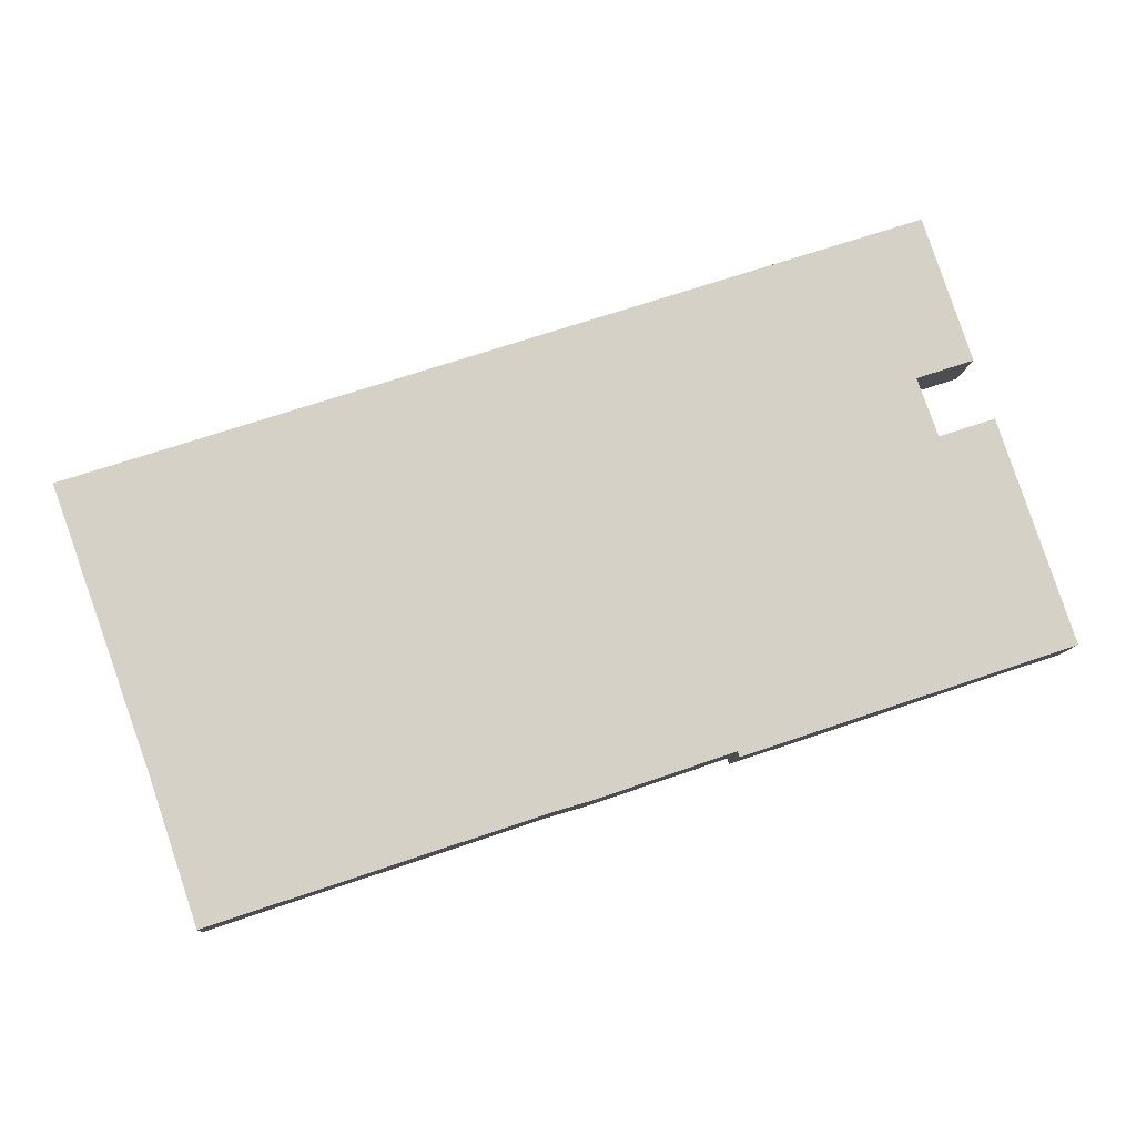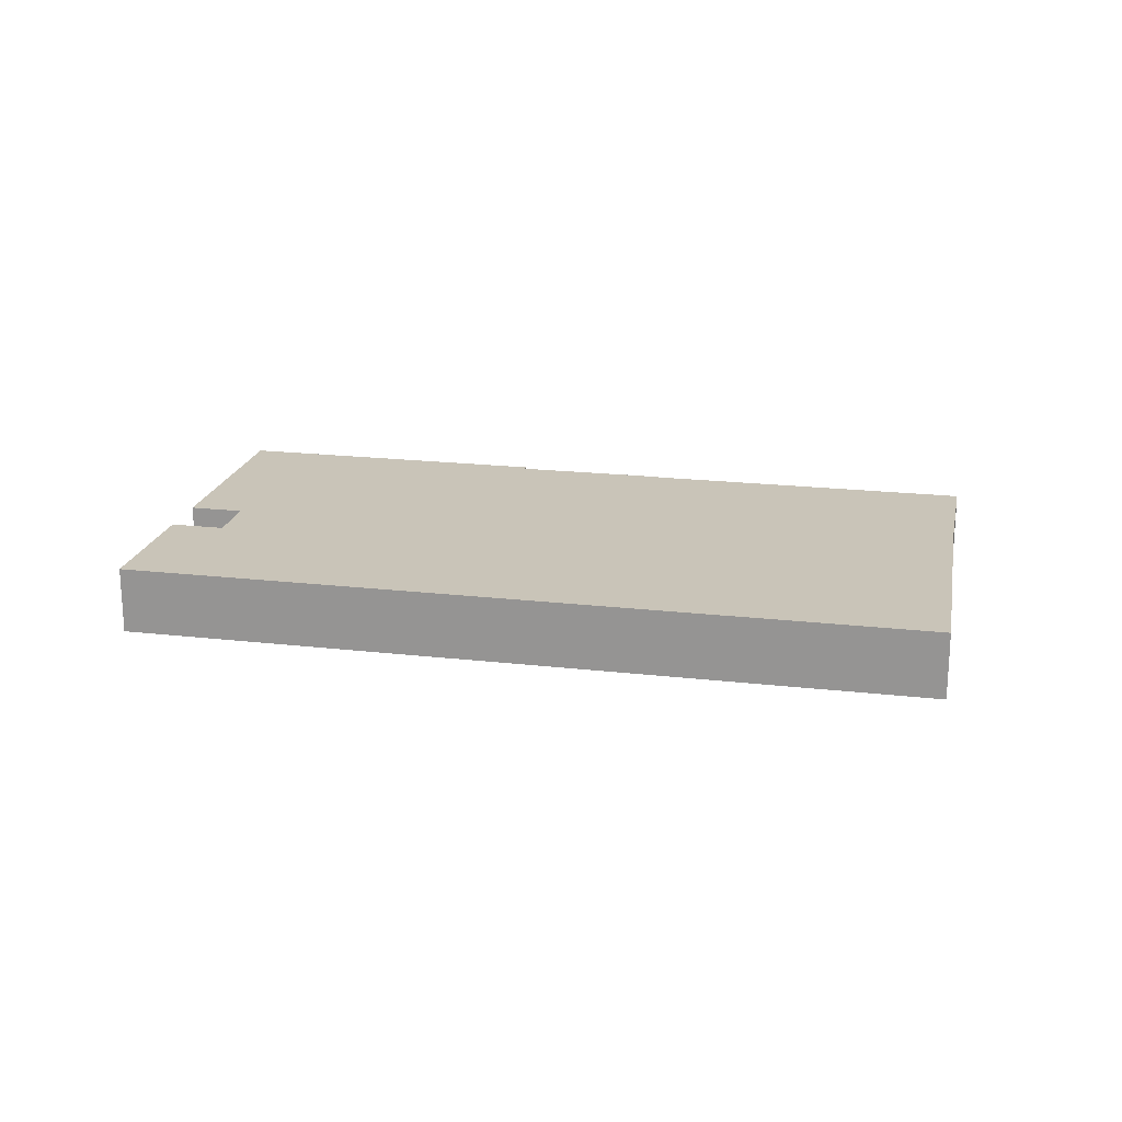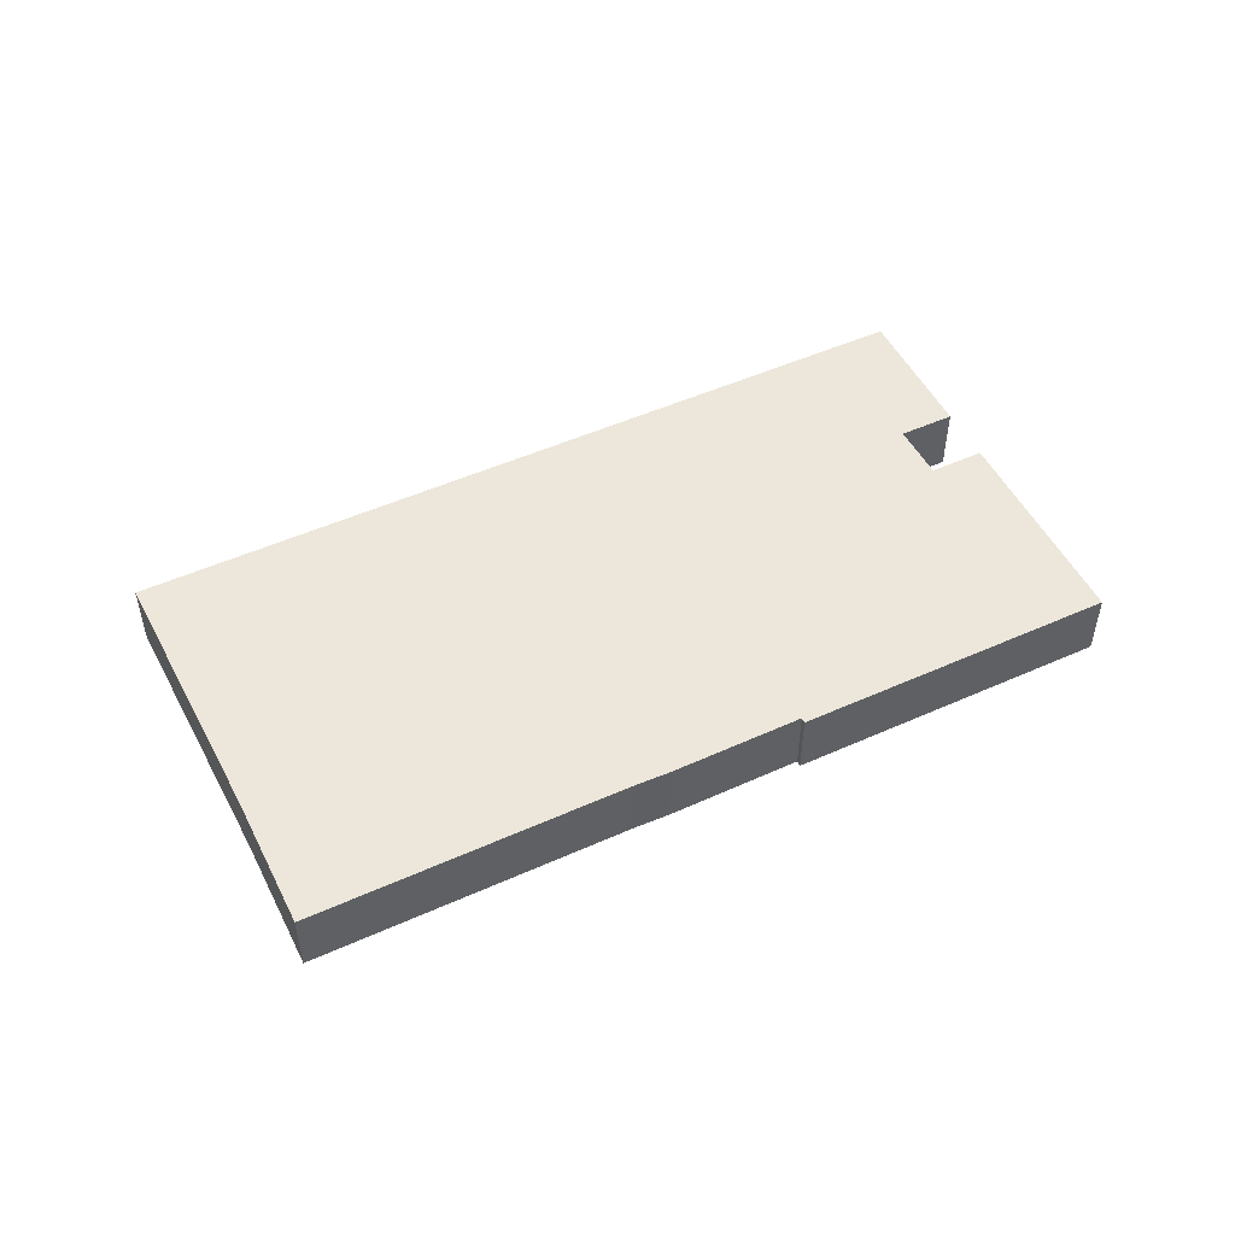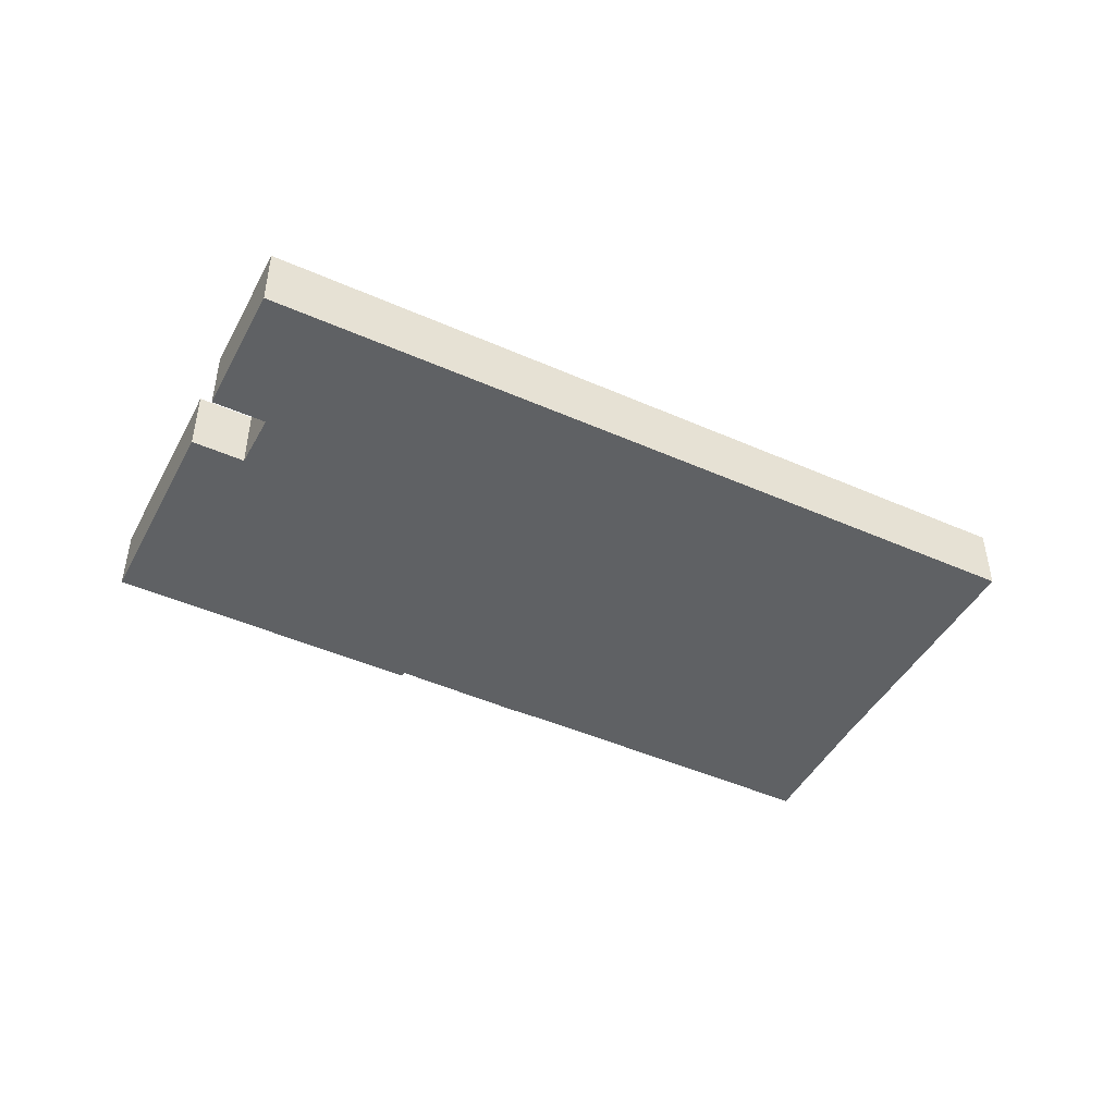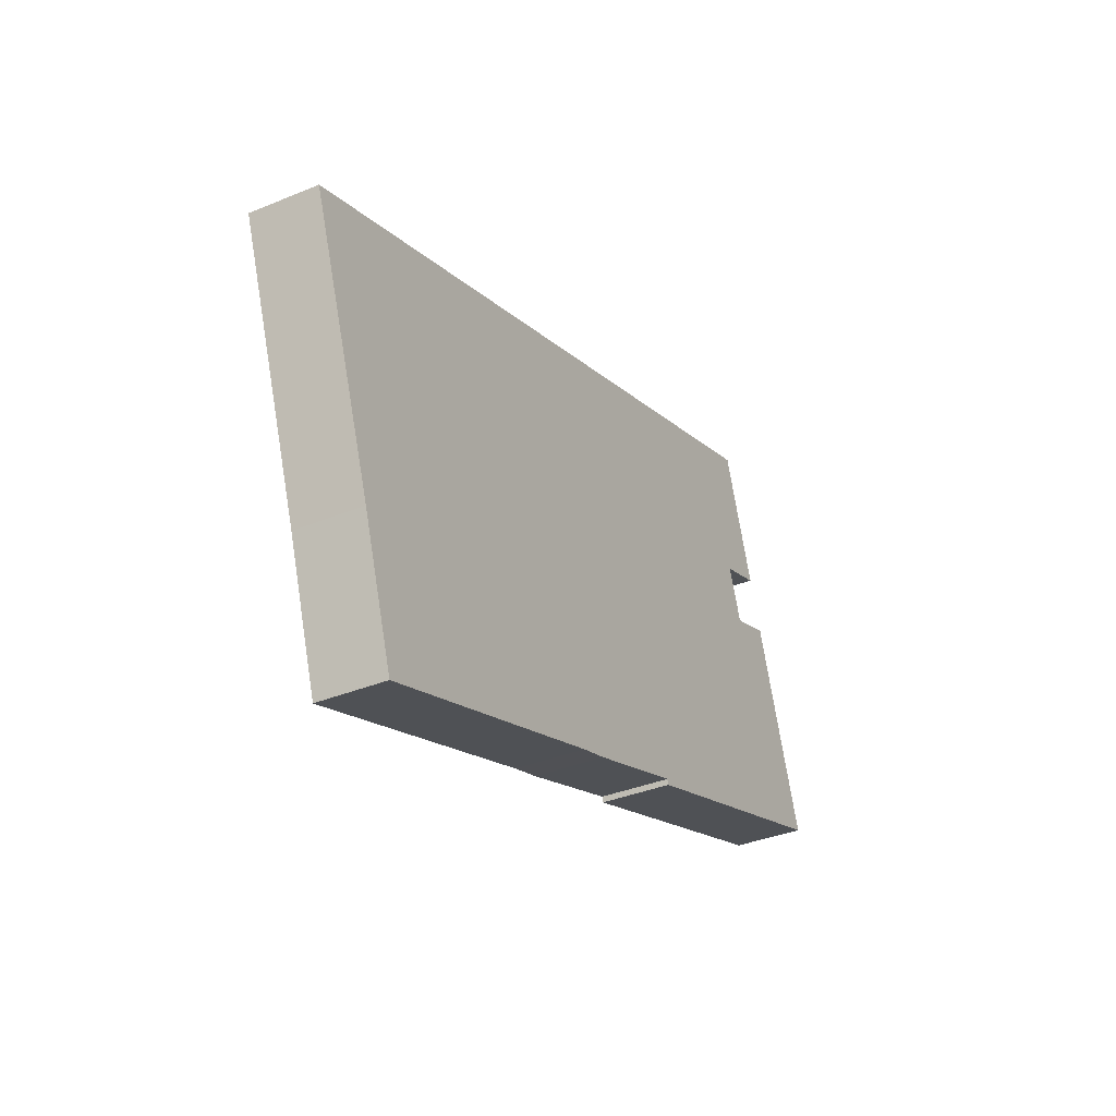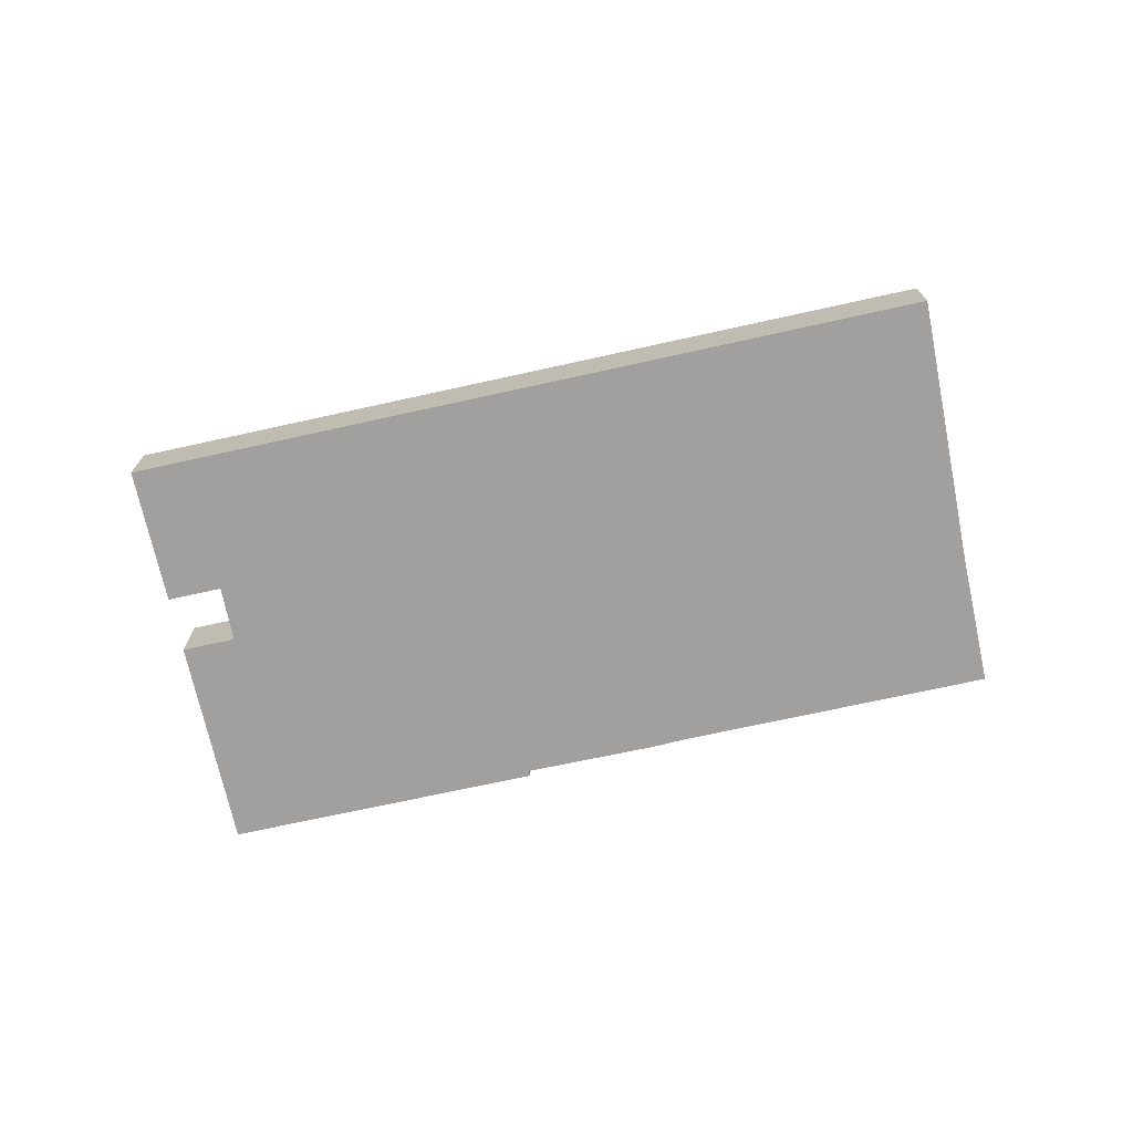
<metadata>
{"format":"obj","ext":"obj","renderer":"f3d","projection":"perspective","resolution":1024,"background":"white","views":[{"elev":-10.0,"azim":175.8,"up":"+Z"},{"elev":20.1,"azim":30.4,"up":"+Y"},{"elev":50.6,"azim":172.4,"up":"+Y"},{"elev":-46.2,"azim":-8.3,"up":"+Y"},{"elev":-35.7,"azim":118.6,"up":"+Z"},{"elev":-71.8,"azim":30.9,"up":"+Y"}]}
</metadata>
<code>
v  11 6.174 17.4
v  0 6.174 3.78e-16
v  6.36 6.174 18.95
v  11.14 6.174 17.35
v  16.97 6.174 34.49
v  8.026 6.174 23.92
v  12.12 6.174 36.11
v  12.73 6.174 22.35
v  83.59 6.174 12.26
v  12.9 6.174 22.29
v  12.87 6.174 22.21
v  4.396 6.174 -1.474
v  28.3 6.174 -8.96
v  39.96 6.174 -12.96
v  43.19 6.174 -13.93
v  79.23 6.174 0.066
v  75.19 6.174 -11.25
v  71.16 6.174 -23.3
v  77.51 6.174 -4.749
v  28.14 6.174 -9.436
v  11.14 -1.063e-15 17.35
v  12.9 -1.365e-15 22.29
v  12.87 -1.36e-15 22.21
v  8.026 -1.464e-15 23.92
v  12.12 -2.211e-15 36.11
v  0 0 0
v  6.36 -1.16e-15 18.95
v  16.97 -2.112e-15 34.49
v  83.59 -7.504e-16 12.26
v  11 -1.066e-15 17.4
v  12.73 -1.369e-15 22.35
v  71.16 1.427e-15 -23.3
v  43.19 8.527e-16 -13.93
v  39.96 7.936e-16 -12.96
v  28.3 5.486e-16 -8.96
v  4.396 9.026e-17 -1.474
v  28.14 5.778e-16 -9.436
v  79.23 -4.041e-18 0.066
v  77.51 2.908e-16 -4.749
v  75.19 6.887e-16 -11.25
g defaultobject
f 1 2 3
f 2 1 4
f 5 6 7
f 6 5 8
f 8 5 9
f 8 9 10
f 10 9 11
f 11 9 4
f 4 9 2
f 2 9 12
f 12 9 13
f 13 9 14
f 14 9 15
f 15 9 16
f 15 16 17
f 15 17 18
f 17 16 19
f 20 12 13
f 21 11 4
f 11 21 10
f 10 21 22
f 22 21 23
f 24 7 6
f 7 24 25
f 26 3 2
f 3 26 27
f 25 5 7
f 5 25 9
f 9 25 28
f 9 28 29
f 27 1 3
f 1 27 4
f 4 27 21
f 21 27 30
f 22 8 10
f 8 22 6
f 6 22 24
f 24 22 31
f 32 15 18
f 15 32 33
f 33 14 15
f 14 33 34
f 34 13 14
f 13 34 35
f 12 26 2
f 26 12 36
f 36 12 20
f 36 20 37
f 29 16 9
f 16 29 38
f 16 38 19
f 19 38 39
f 19 39 17
f 17 39 40
f 40 18 17
f 18 40 32
f 35 20 13
f 20 35 37
f 36 37 35
f 40 33 32
f 33 40 39
f 33 39 38
f 33 38 29
f 33 29 28
f 33 28 34
f 34 28 35
f 35 28 22
f 35 22 23
f 35 23 21
f 35 21 36
f 22 28 31
f 31 28 24
f 24 28 25
f 21 26 36
f 26 21 30
f 26 30 27

</code>
